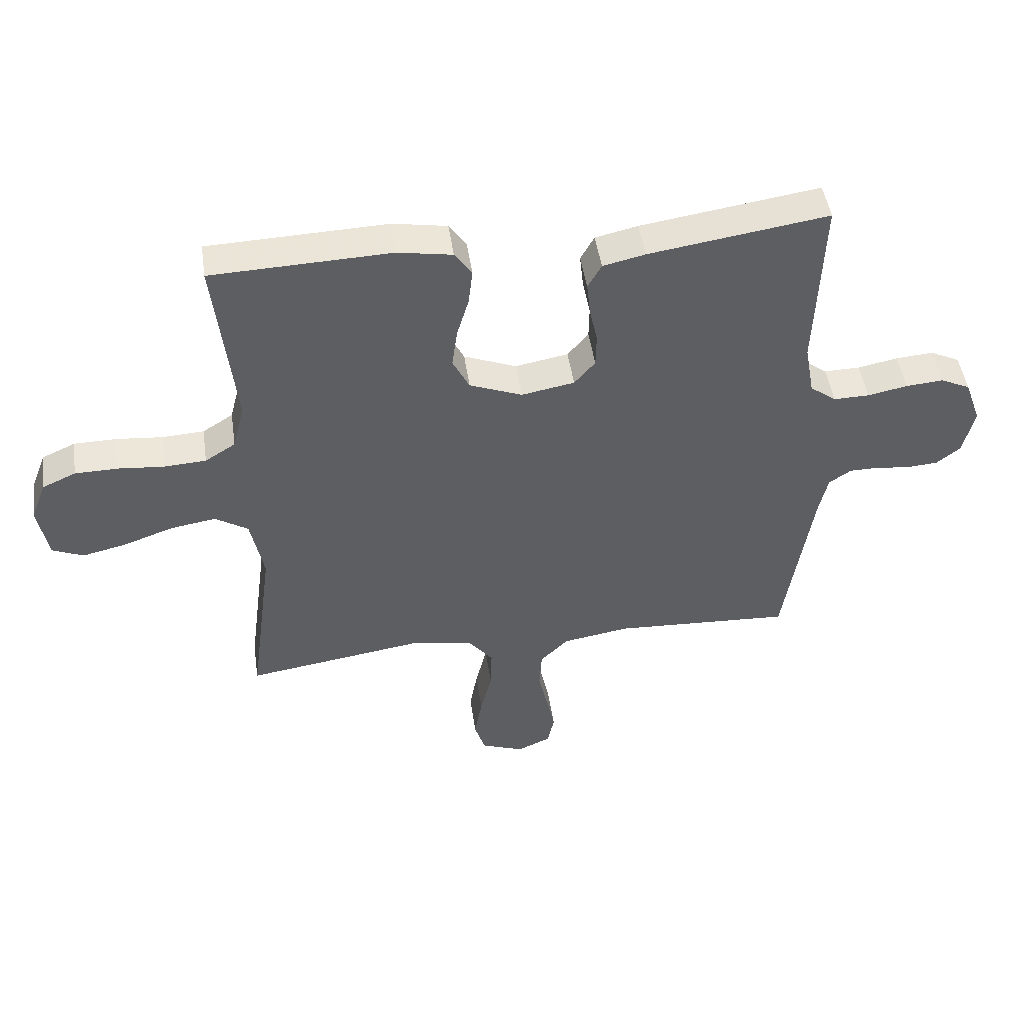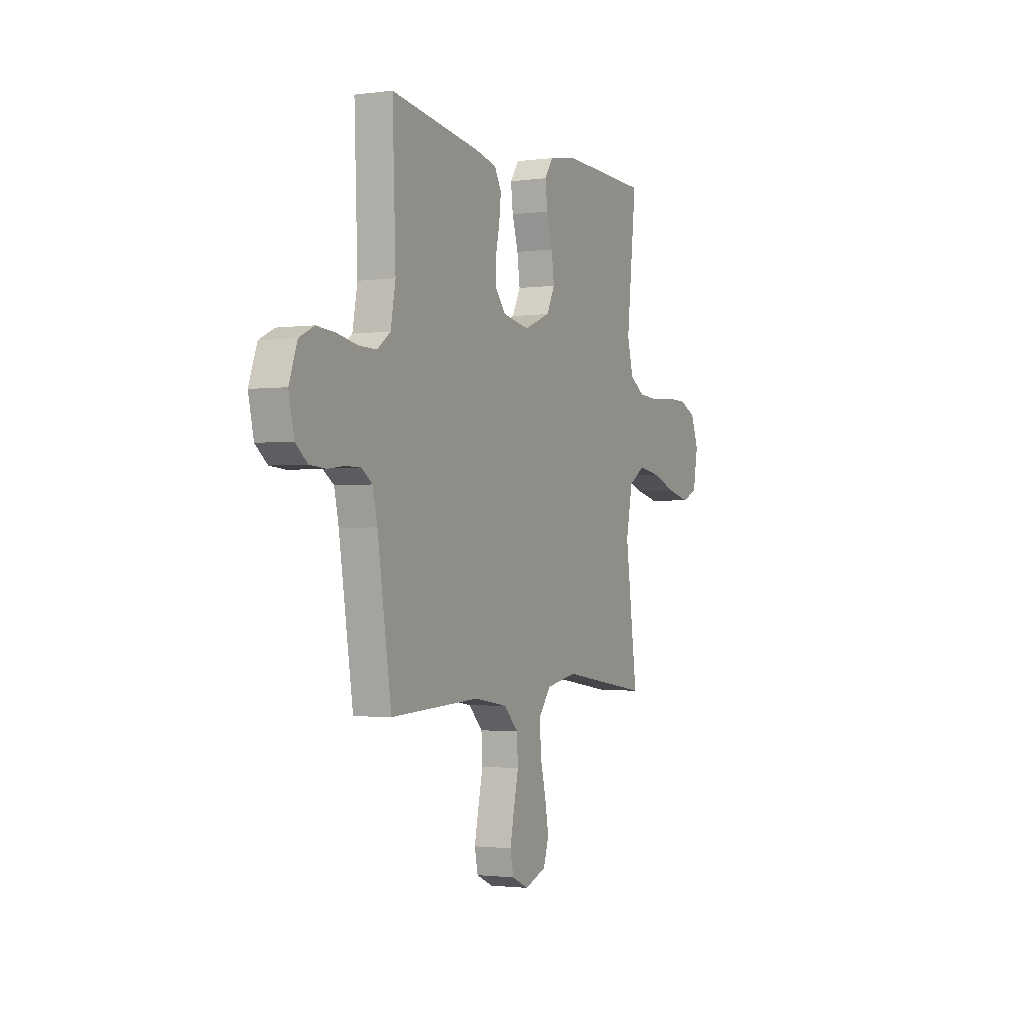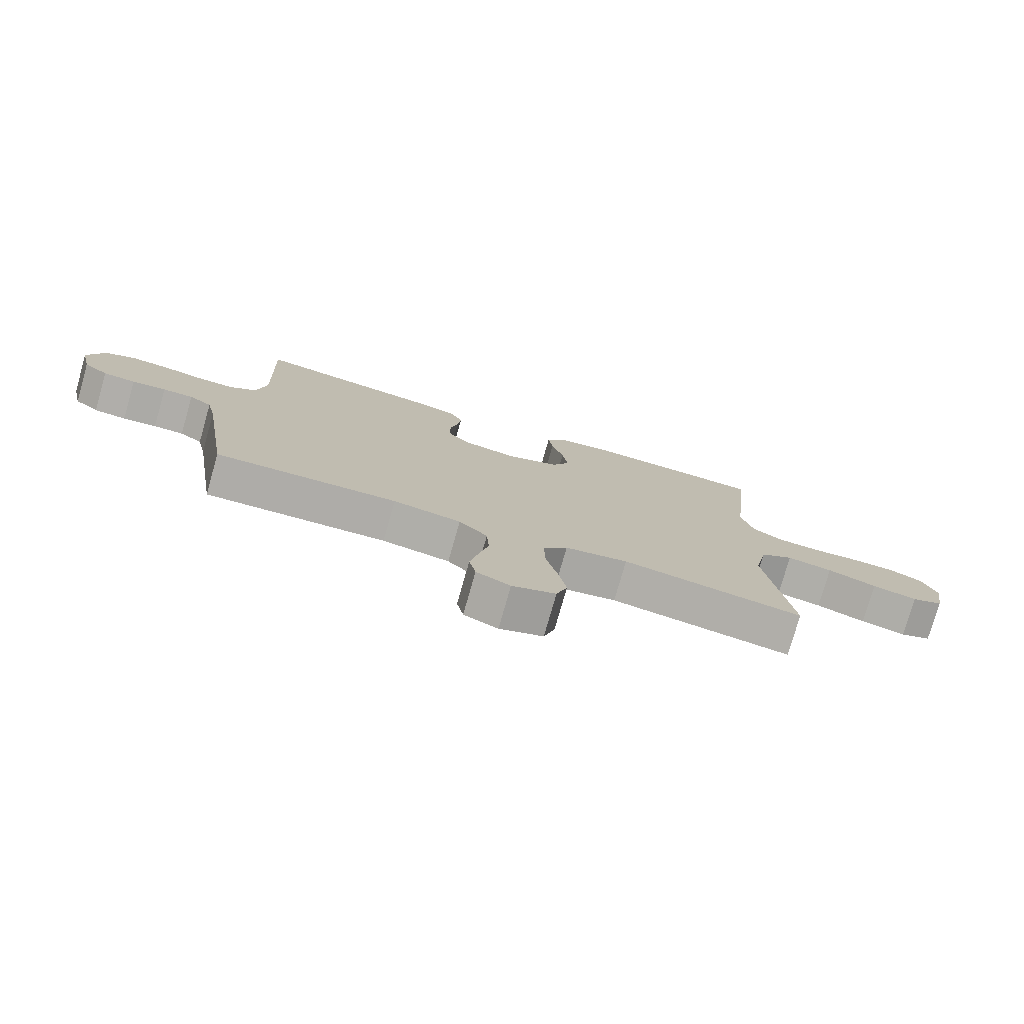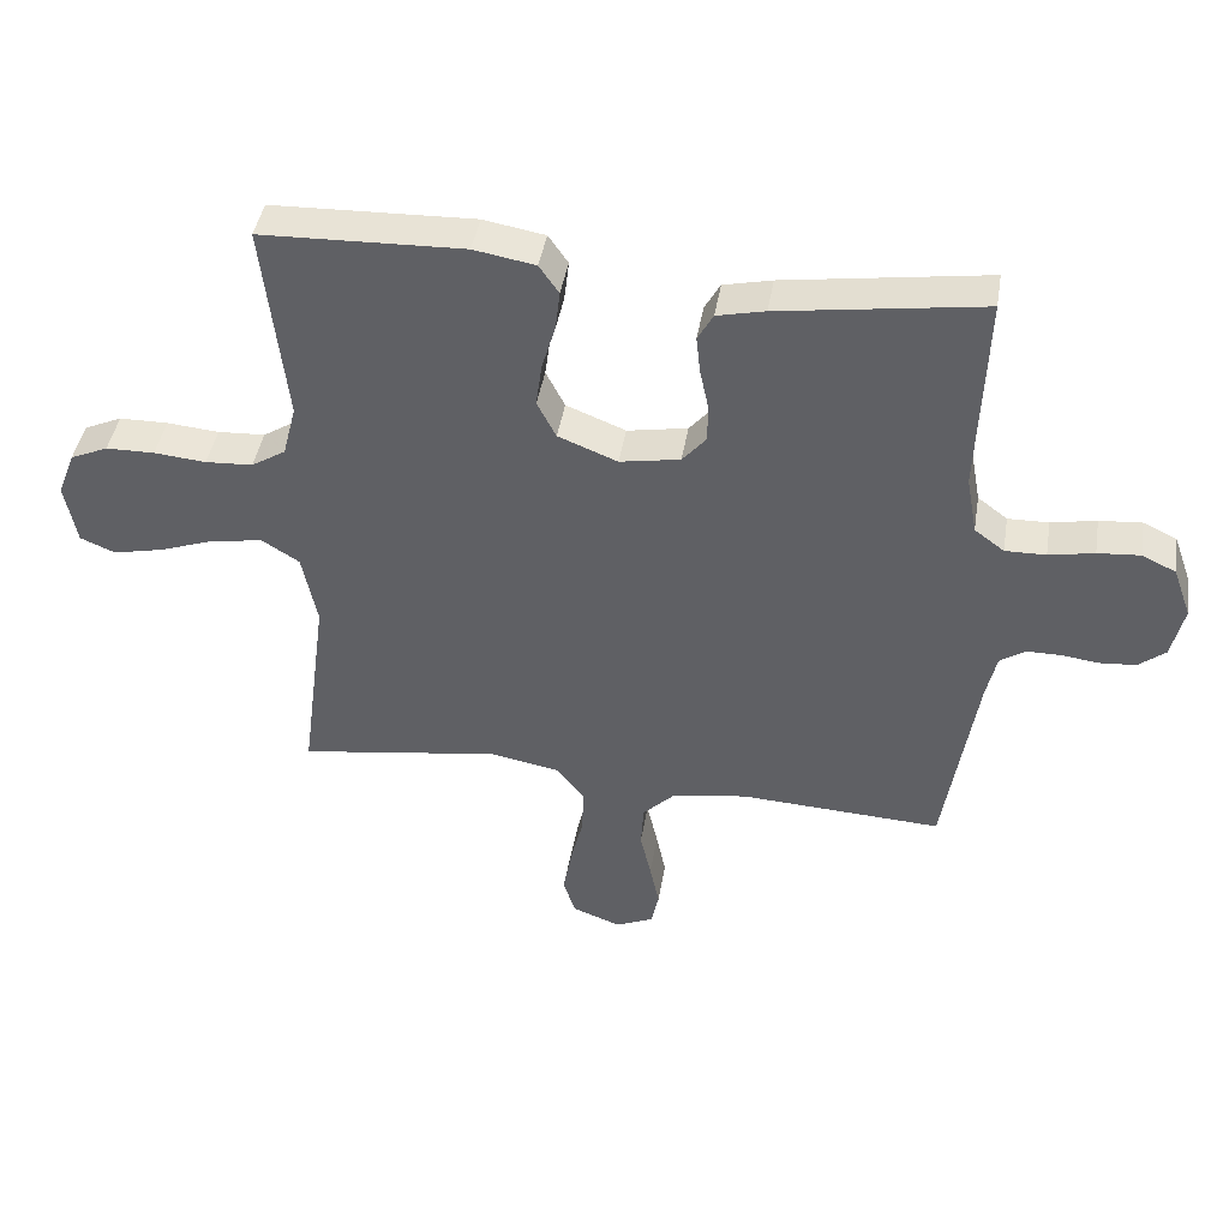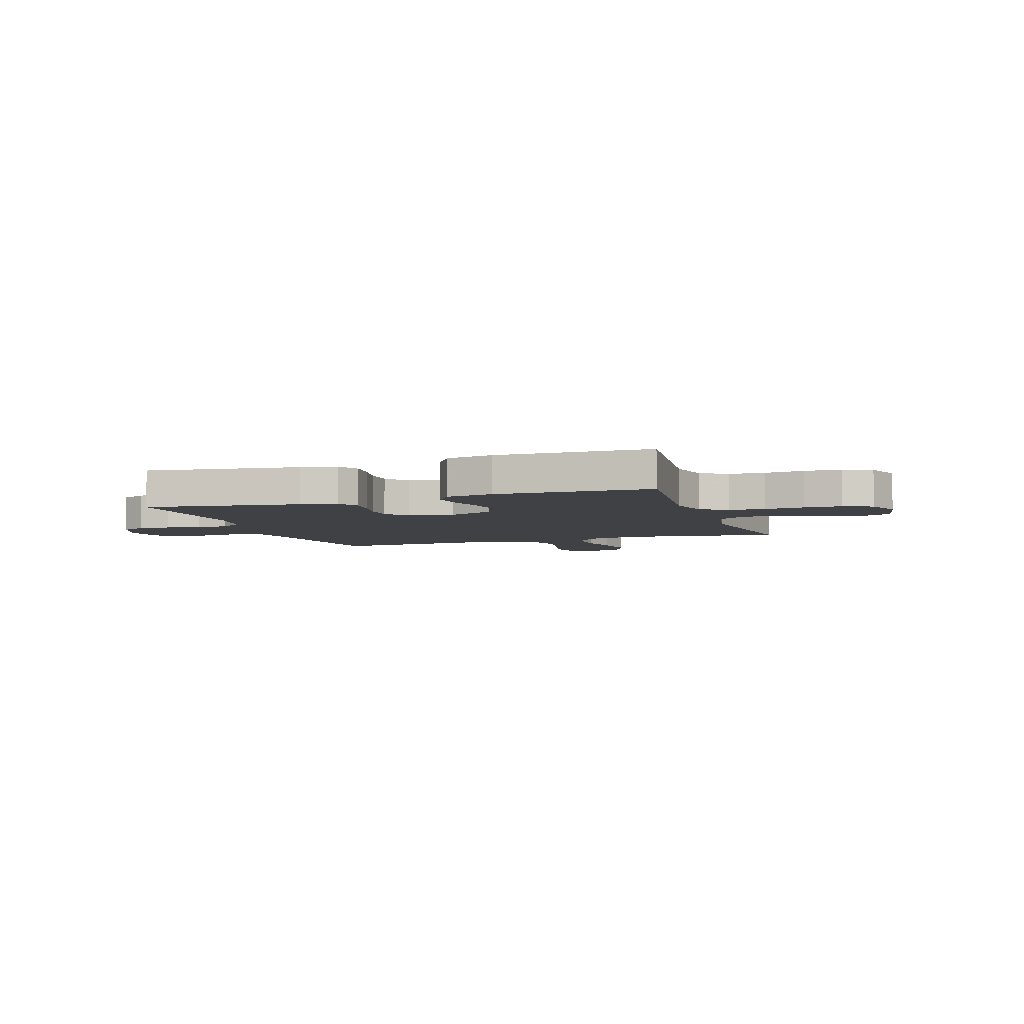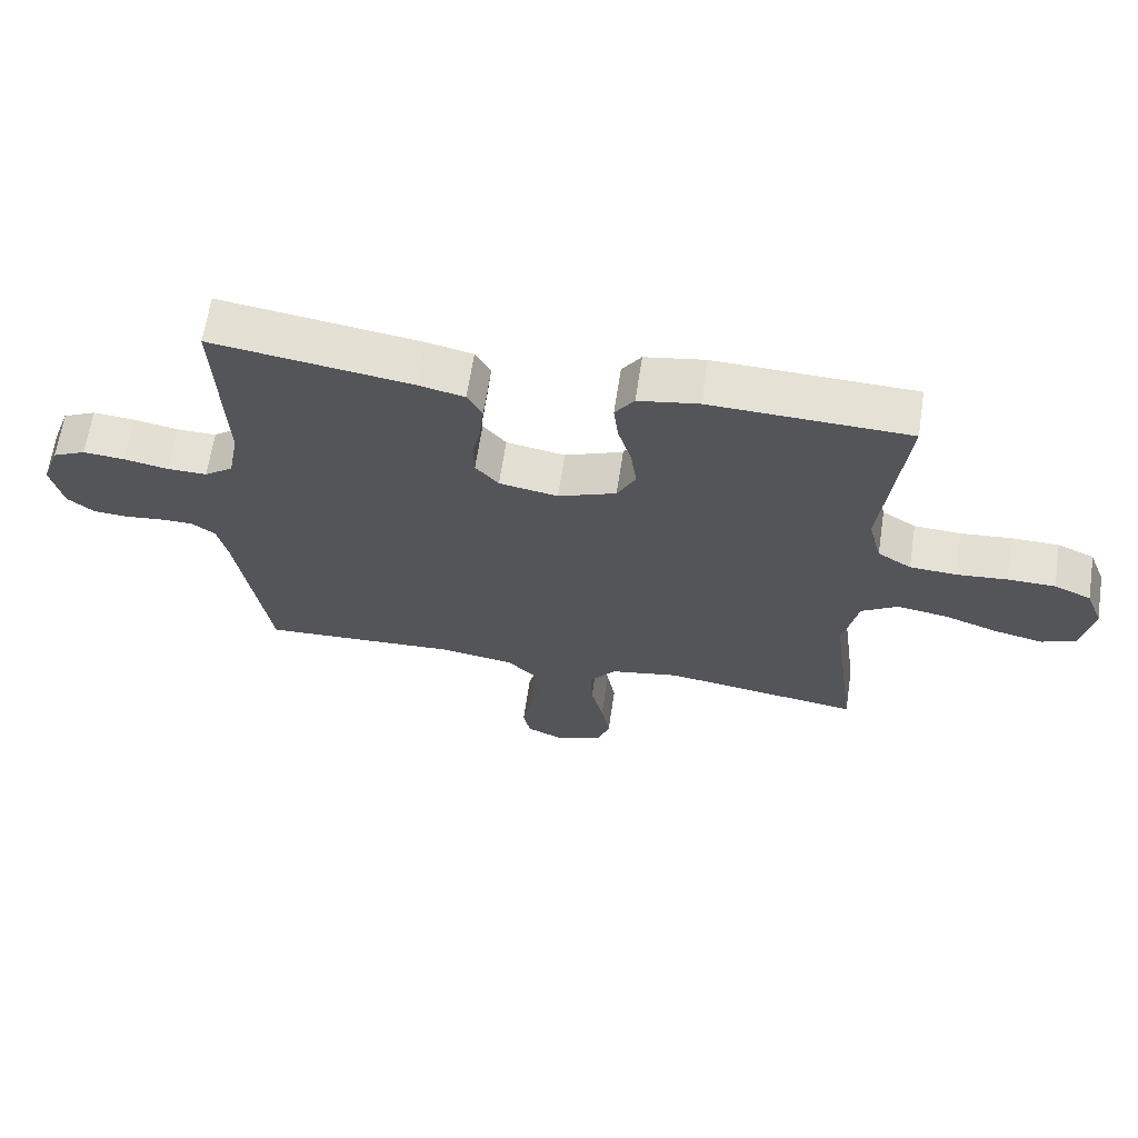
<metadata>
{"format":"obj","ext":"obj","renderer":"f3d","projection":"perspective","resolution":1024,"background":"white","views":[{"elev":47.6,"azim":171.7,"up":"+Z"},{"elev":-1.8,"azim":-64.2,"up":"+Z"},{"elev":-77.3,"azim":-15.9,"up":"+Z"},{"elev":43.1,"azim":-170.7,"up":"+Z"},{"elev":-5.5,"azim":18.7,"up":"+Y"},{"elev":65.0,"azim":8.6,"up":"+Z"}]}
</metadata>
<code>
v 0.5 0.07 -0.5
v 0.2 0.07 -0.456
v 0.096 0.07 -0.476
v 0.056 0.07 -0.527
v 0.058 0.07 -0.597
v 0.077 0.07 -0.674
v 0.09 0.07 -0.746
v 0.072 0.07 -0.802
v 0 0.07 -0.829
v -0.056 0.07 -0.804
v -0.067 0.07 -0.752
v -0.053 0.07 -0.685
v -0.037 0.07 -0.614
v -0.041 0.07 -0.549
v -0.088 0.07 -0.502
v -0.2 0.07 -0.484
v -0.5 0.07 -0.5
v -0.547 0.07 -0.2
v -0.562 0.07 -0.133
v -0.599 0.07 -0.108
v -0.649 0.07 -0.108
v -0.705 0.07 -0.115
v -0.758 0.07 -0.111
v -0.798 0.07 -0.079
v -0.816 0.07 0
v -0.789 0.07 0.075
v -0.739 0.07 0.099
v -0.676 0.07 0.094
v -0.609 0.07 0.081
v -0.549 0.07 0.08
v -0.505 0.07 0.113
v -0.489 0.07 0.2
v -0.5 0.07 0.5
v -0.2 0.07 0.456
v -0.129 0.07 0.44
v -0.106 0.07 0.399
v -0.112 0.07 0.343
v -0.125 0.07 0.282
v -0.124 0.07 0.226
v -0.089 0.07 0.185
v 0 0.07 0.169
v 0.088 0.07 0.204
v 0.116 0.07 0.259
v 0.107 0.07 0.325
v 0.087 0.07 0.392
v 0.08 0.07 0.452
v 0.109 0.07 0.494
v 0.2 0.07 0.51
v 0.5 0.07 0.5
v 0.467 0.07 0.2
v 0.487 0.07 0.122
v 0.538 0.07 0.09
v 0.608 0.07 0.086
v 0.685 0.07 0.093
v 0.757 0.07 0.092
v 0.813 0.07 0.067
v 0.839 0.07 0
v 0.822 0.07 -0.092
v 0.77 0.07 -0.114
v 0.695 0.07 -0.097
v 0.613 0.07 -0.068
v 0.537 0.07 -0.056
v 0.482 0.07 -0.091
v 0.46 0.07 -0.2
v 0.5 0 -0.5
v 0.2 0 -0.456
v 0.096 0 -0.476
v 0.056 0 -0.527
v 0.058 0 -0.597
v 0.077 0 -0.674
v 0.09 0 -0.746
v 0.072 0 -0.802
v 0 0 -0.829
v -0.056 0 -0.804
v -0.067 0 -0.752
v -0.053 0 -0.685
v -0.037 0 -0.614
v -0.041 0 -0.549
v -0.088 0 -0.502
v -0.2 0 -0.484
v -0.5 0 -0.5
v -0.547 0 -0.2
v -0.562 0 -0.133
v -0.599 0 -0.108
v -0.649 0 -0.108
v -0.705 0 -0.115
v -0.758 0 -0.111
v -0.798 0 -0.079
v -0.816 0 0
v -0.789 0 0.075
v -0.739 0 0.099
v -0.676 0 0.094
v -0.609 0 0.081
v -0.549 0 0.08
v -0.505 0 0.113
v -0.489 0 0.2
v -0.5 0 0.5
v -0.2 0 0.456
v -0.129 0 0.44
v -0.106 0 0.399
v -0.112 0 0.343
v -0.125 0 0.282
v -0.124 0 0.226
v -0.089 0 0.185
v 0 0 0.169
v 0.088 0 0.204
v 0.116 0 0.259
v 0.107 0 0.325
v 0.087 0 0.392
v 0.08 0 0.452
v 0.109 0 0.494
v 0.2 0 0.51
v 0.5 0 0.5
v 0.467 0 0.2
v 0.487 0 0.122
v 0.538 0 0.09
v 0.608 0 0.086
v 0.685 0 0.093
v 0.757 0 0.092
v 0.813 0 0.067
v 0.839 0 0
v 0.822 0 -0.092
v 0.77 0 -0.114
v 0.695 0 -0.097
v 0.613 0 -0.068
v 0.537 0 -0.056
v 0.482 0 -0.091
v 0.46 0 -0.2
f 59 60 61
f 58 59 61
f 57 58 61
f 56 57 61
f 55 56 61
f 54 55 61
f 53 54 61
f 52 53 61 62
f 51 52 62 63
f 48 49 50
f 47 48 50
f 46 47 50
f 45 46 50
f 44 45 50
f 51 63 64
f 50 51 64
f 44 50 64
f 43 44 64
f 36 37 38
f 35 36 38
f 34 35 38
f 33 34 38
f 32 33 38
f 31 32 38 39
f 30 31 39 40
f 27 28 29
f 26 27 29
f 25 26 29
f 24 25 29
f 23 24 29
f 22 23 29
f 21 22 29
f 20 21 29 30
f 30 40 41
f 20 30 41
f 19 20 41
f 16 17 18
f 19 41 42
f 18 19 42
f 16 18 42
f 15 16 42
f 11 12 13
f 10 11 13
f 9 10 13
f 8 9 13
f 7 8 13
f 6 7 13
f 5 6 13
f 4 5 13 14
f 64 1 2
f 43 64 2
f 42 43 2
f 14 15 42
f 4 14 42
f 3 4 42
f 2 3 42
f 125 124 123
f 125 123 122
f 125 122 121
f 125 121 120
f 125 120 119
f 125 119 118
f 125 118 117
f 126 125 117 116
f 127 126 116 115
f 114 113 112
f 114 112 111
f 114 111 110
f 114 110 109
f 114 109 108
f 128 127 115
f 128 115 114
f 128 114 108
f 128 108 107
f 102 101 100
f 102 100 99
f 102 99 98
f 102 98 97
f 102 97 96
f 103 102 96 95
f 104 103 95 94
f 93 92 91
f 93 91 90
f 93 90 89
f 93 89 88
f 93 88 87
f 93 87 86
f 93 86 85
f 94 93 85 84
f 105 104 94
f 105 94 84
f 105 84 83
f 82 81 80
f 106 105 83
f 106 83 82
f 106 82 80
f 106 80 79
f 77 76 75
f 77 75 74
f 77 74 73
f 77 73 72
f 77 72 71
f 77 71 70
f 77 70 69
f 78 77 69 68
f 66 65 128
f 66 128 107
f 66 107 106
f 106 79 78
f 106 78 68
f 106 68 67
f 106 67 66
f 1 65 66 2
f 2 66 67 3
f 3 67 68 4
f 4 68 69 5
f 5 69 70 6
f 6 70 71 7
f 7 71 72 8
f 8 72 73 9
f 9 73 74 10
f 10 74 75 11
f 11 75 76 12
f 12 76 77 13
f 13 77 78 14
f 14 78 79 15
f 15 79 80 16
f 16 80 81 17
f 17 81 82 18
f 18 82 83 19
f 19 83 84 20
f 20 84 85 21
f 21 85 86 22
f 22 86 87 23
f 23 87 88 24
f 24 88 89 25
f 25 89 90 26
f 26 90 91 27
f 27 91 92 28
f 28 92 93 29
f 29 93 94 30
f 30 94 95 31
f 31 95 96 32
f 32 96 97 33
f 33 97 98 34
f 34 98 99 35
f 35 99 100 36
f 36 100 101 37
f 37 101 102 38
f 38 102 103 39
f 39 103 104 40
f 40 104 105 41
f 41 105 106 42
f 42 106 107 43
f 43 107 108 44
f 44 108 109 45
f 45 109 110 46
f 46 110 111 47
f 47 111 112 48
f 48 112 113 49
f 49 113 114 50
f 50 114 115 51
f 51 115 116 52
f 52 116 117 53
f 53 117 118 54
f 54 118 119 55
f 55 119 120 56
f 56 120 121 57
f 57 121 122 58
f 58 122 123 59
f 59 123 124 60
f 60 124 125 61
f 61 125 126 62
f 62 126 127 63
f 63 127 128 64
f 64 128 65 1

</code>
